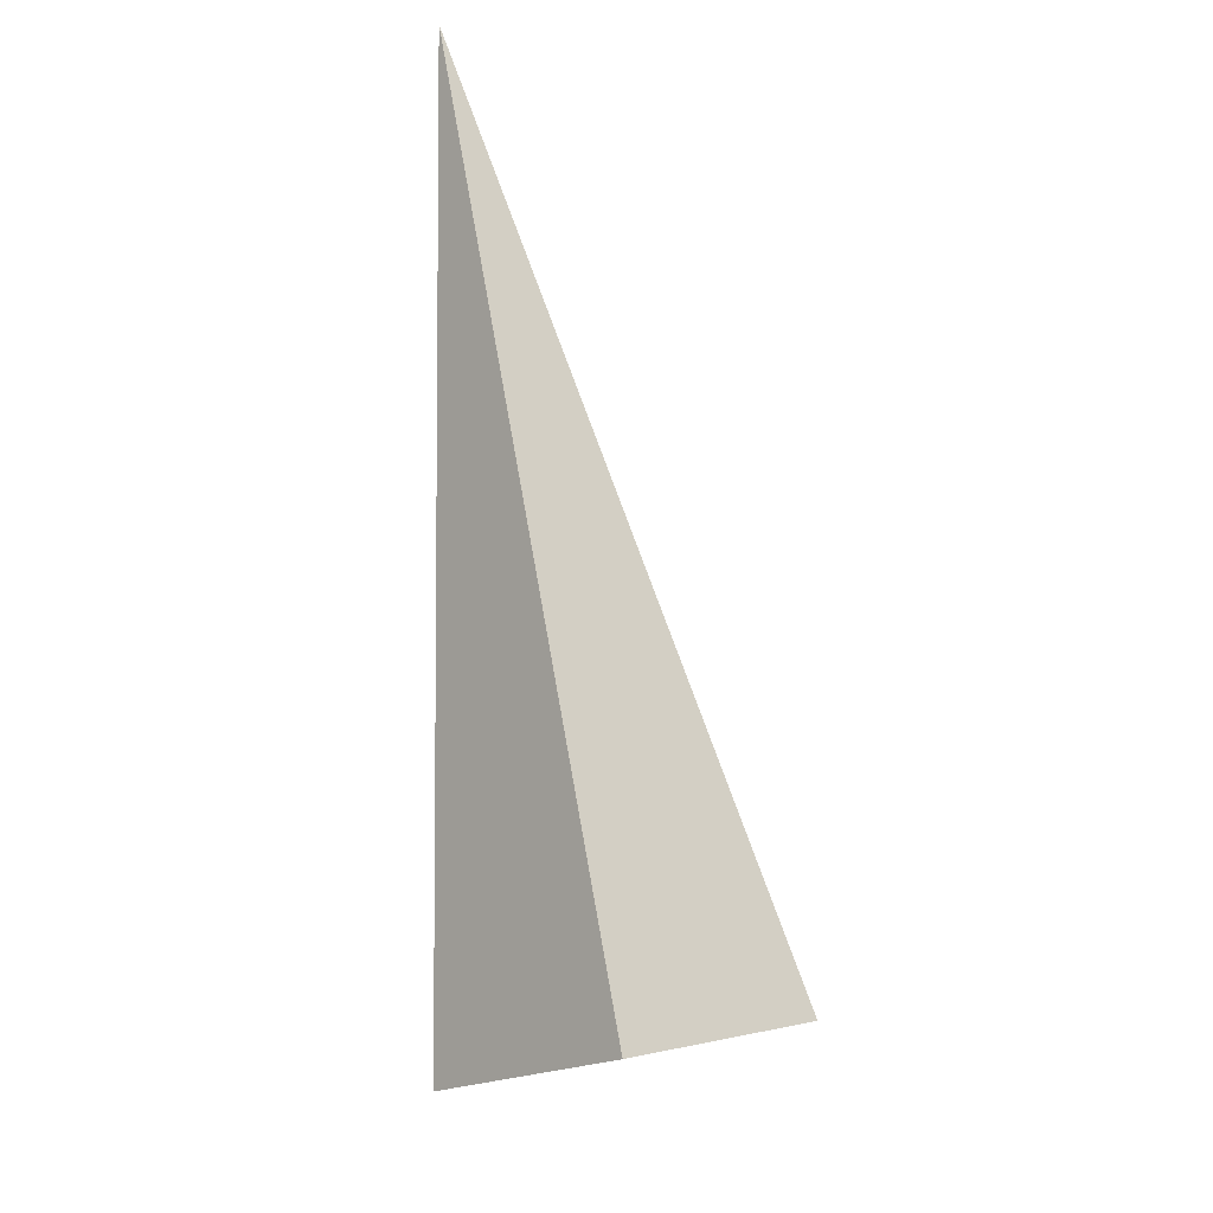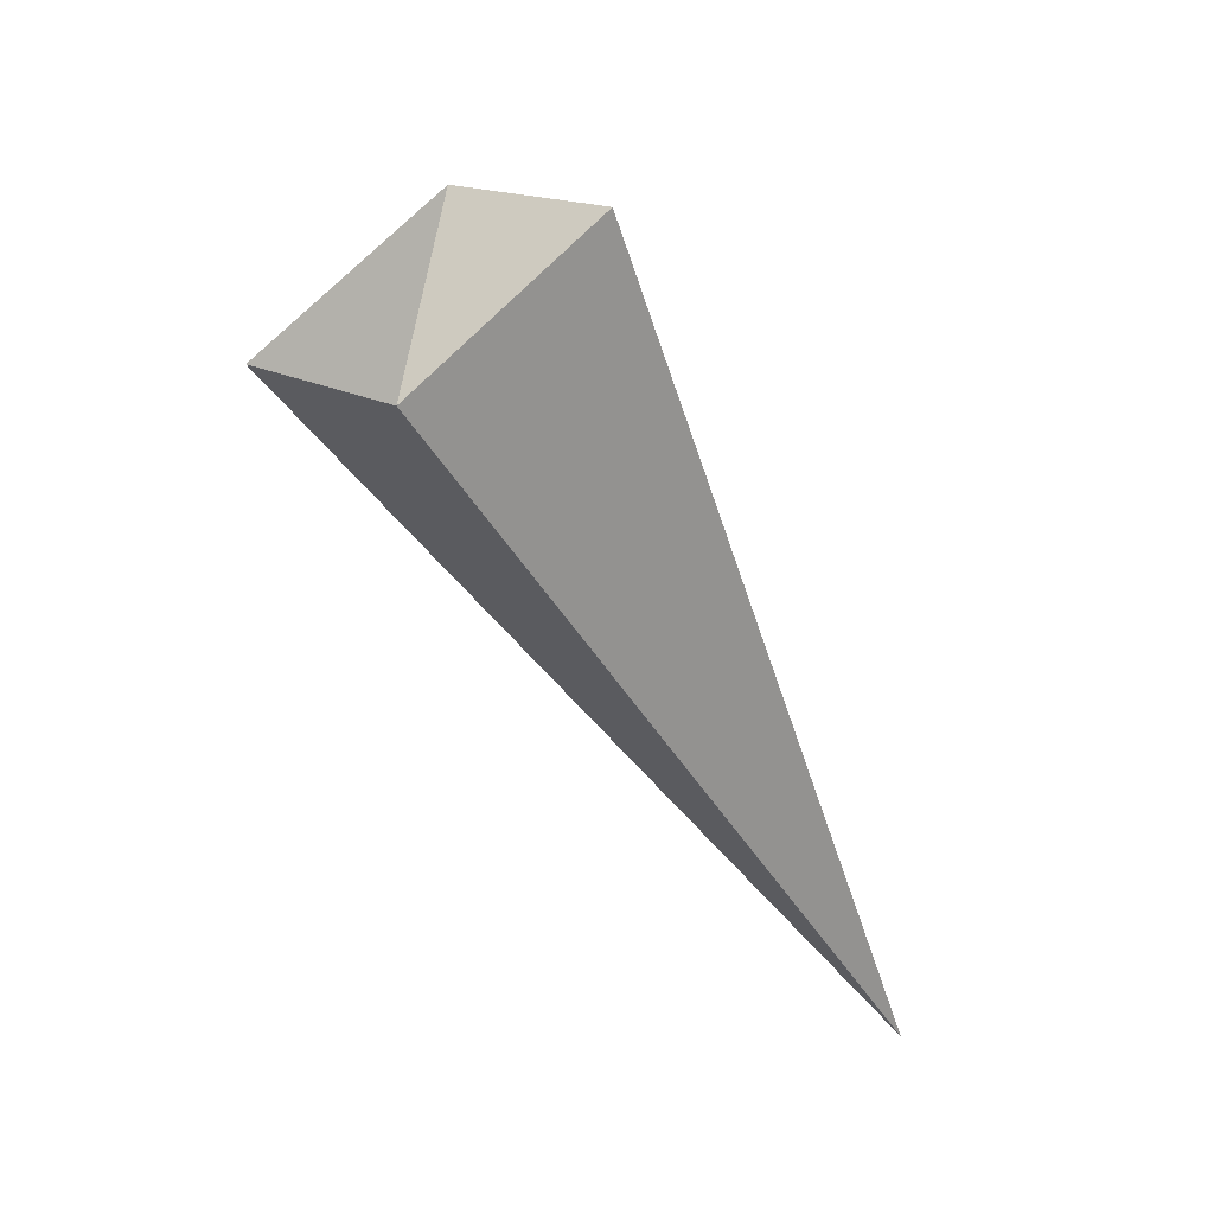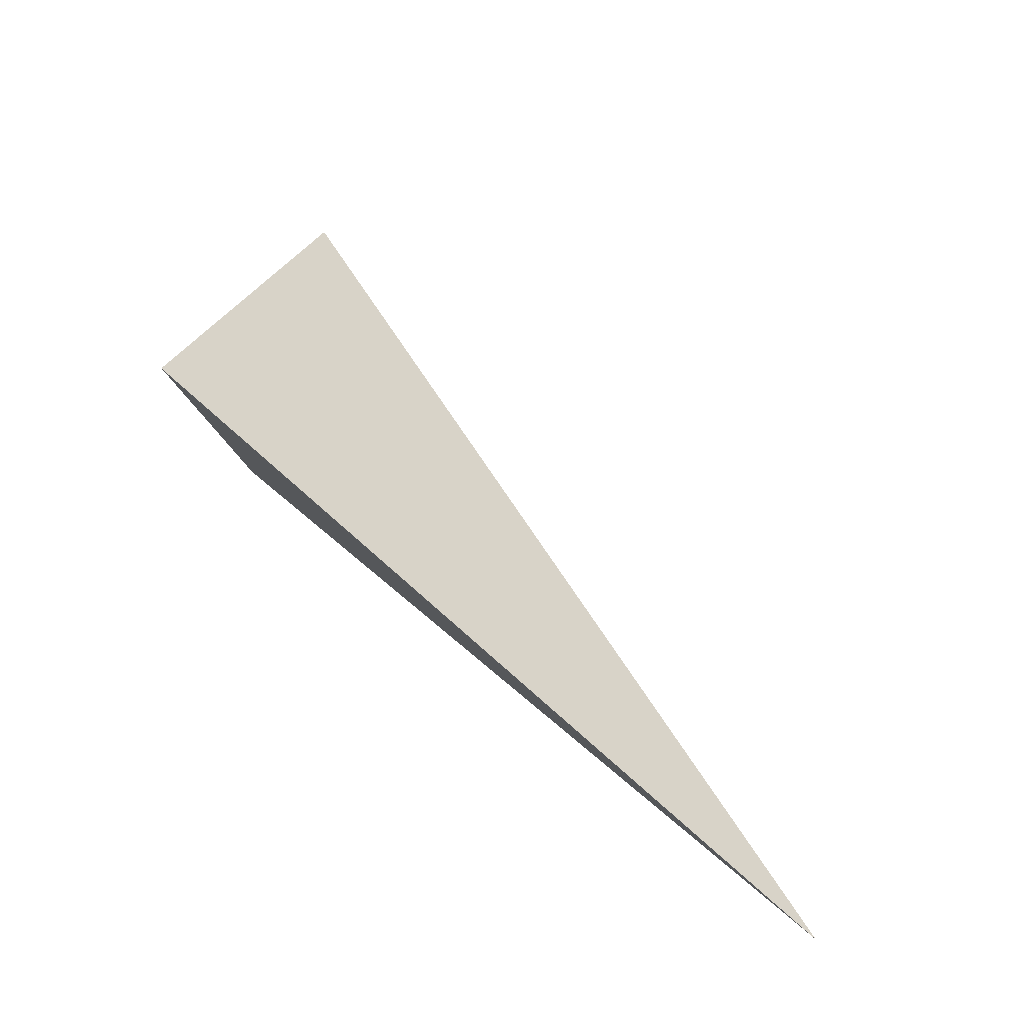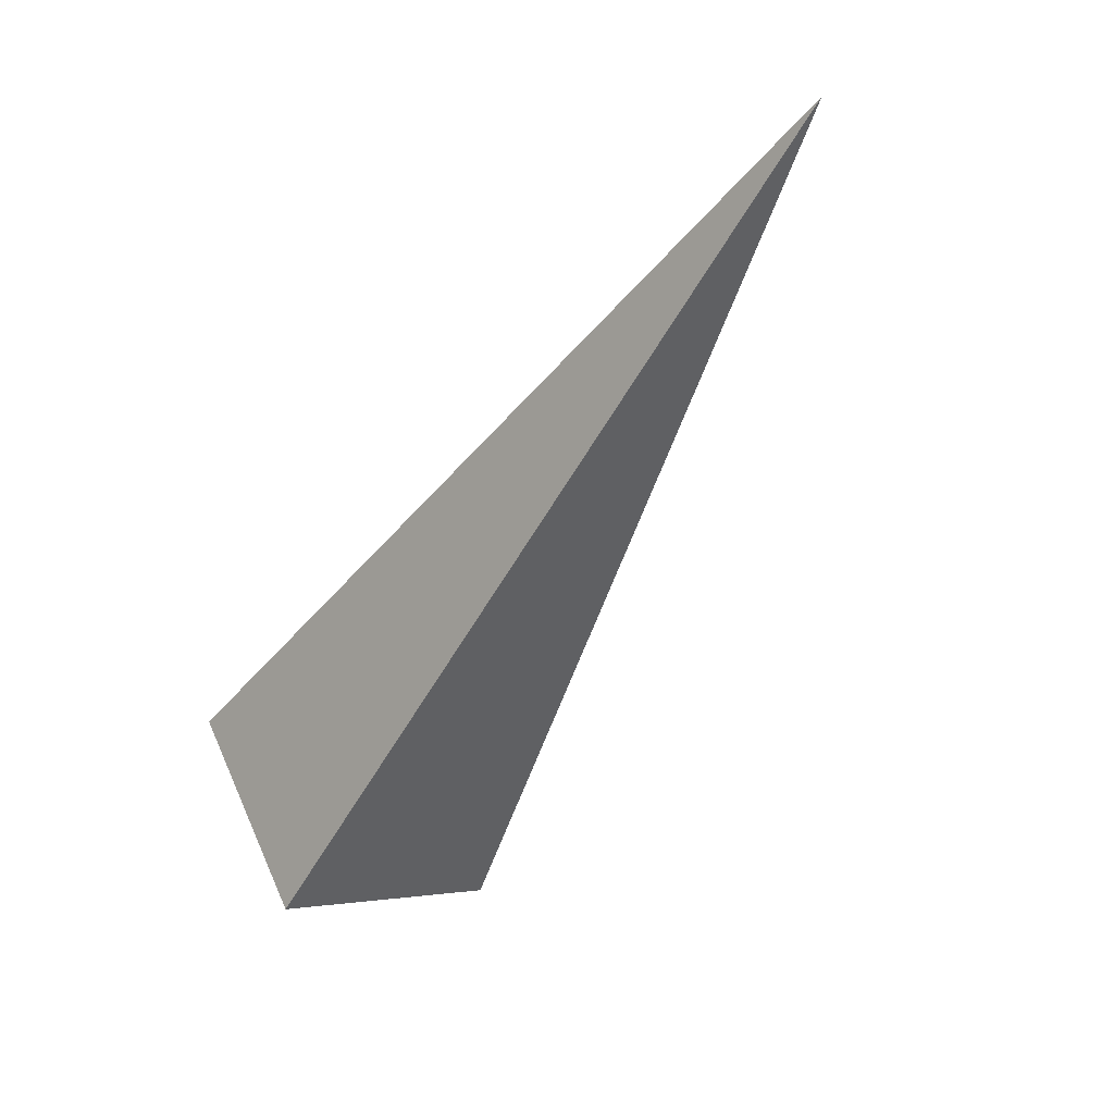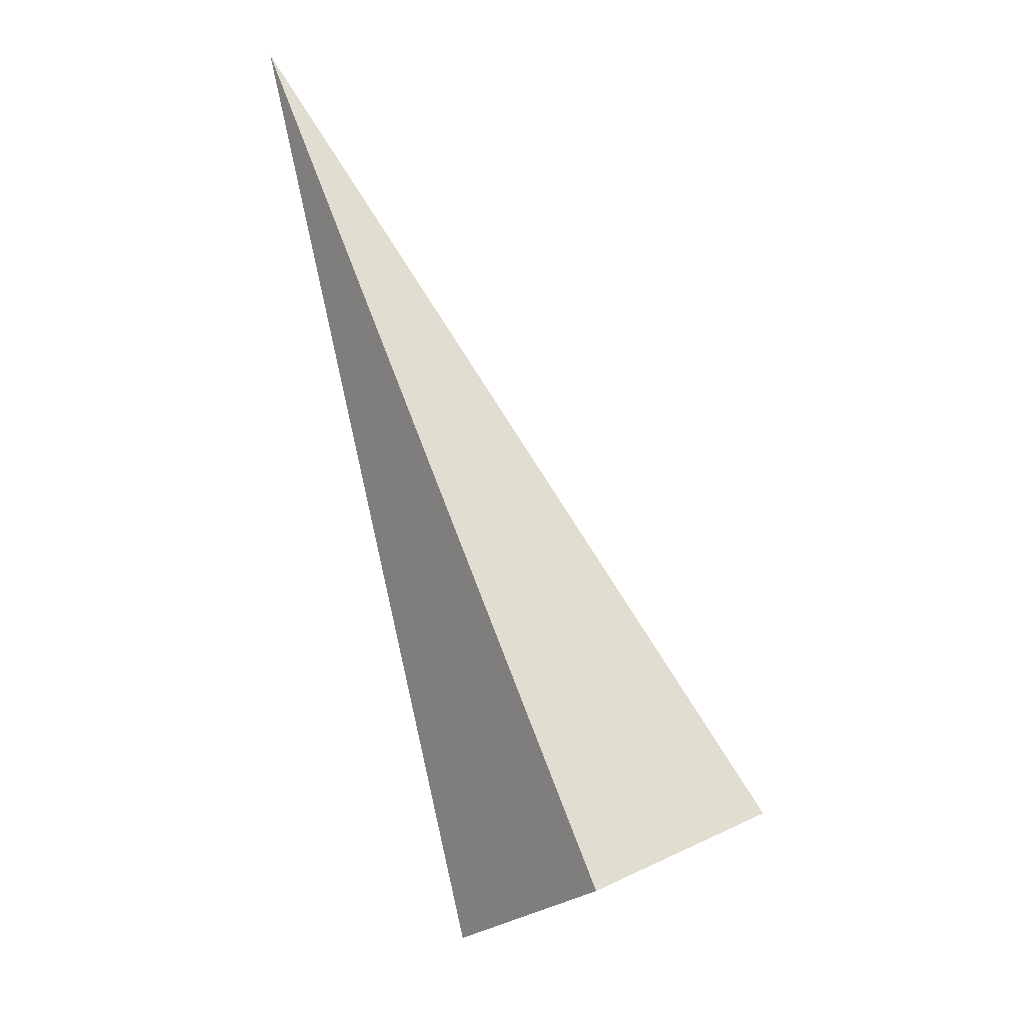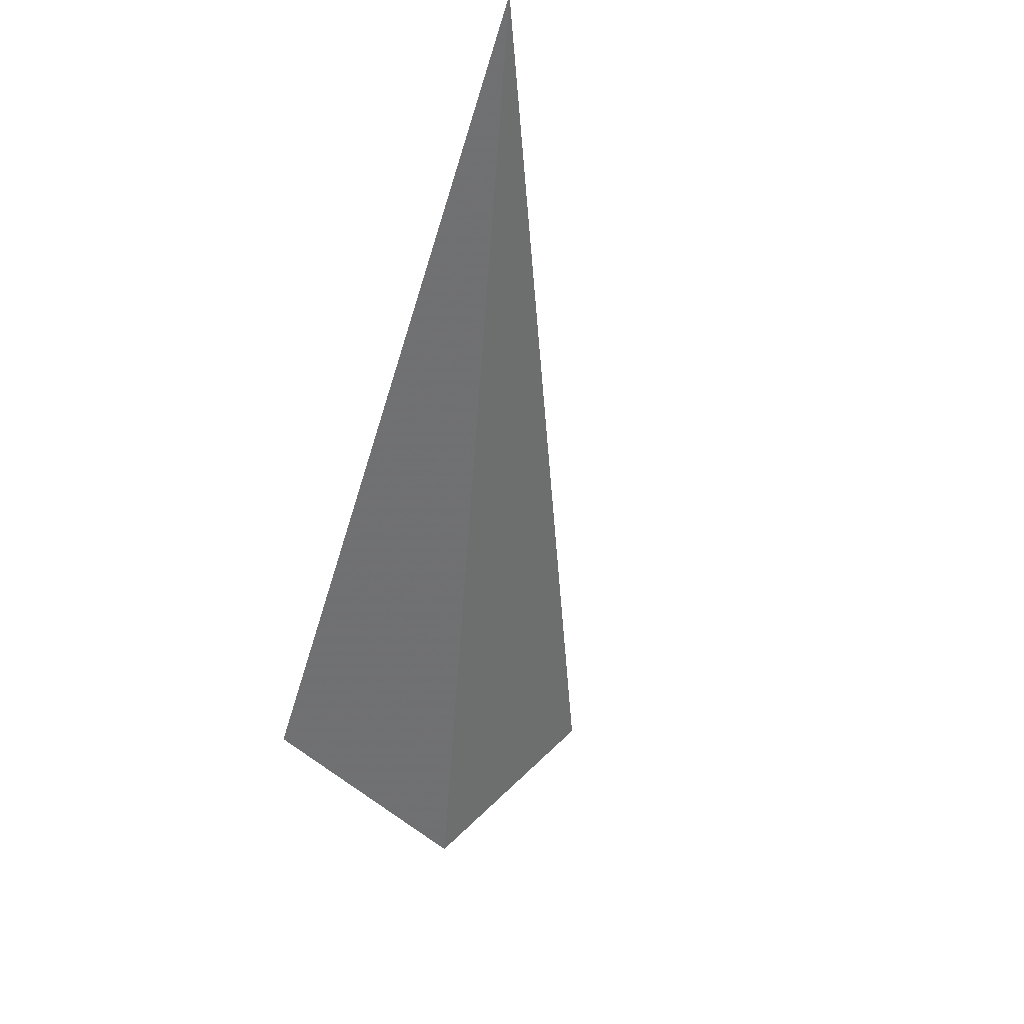
<metadata>
{"format":"obj","ext":"obj","renderer":"f3d","projection":"perspective","resolution":1024,"background":"white","views":[{"elev":-71.1,"azim":78.5,"up":"+Z"},{"elev":-30.4,"azim":-90.6,"up":"+Y"},{"elev":21.6,"azim":22.9,"up":"+Y"},{"elev":-71.8,"azim":30.7,"up":"+Y"},{"elev":-67.6,"azim":92.5,"up":"+Z"},{"elev":-20.1,"azim":60.4,"up":"+Z"}]}
</metadata>
<code>
o 2389141404224
v 5629 -7.068 352.1
v 5629 -7.357 352.4
v 5631 -8.094 353
v 5631 -8.094 353
v 5629 -7.357 352.4
v 5629 -7.726 352.1
v 5631 -8.094 353
v 5631 -8.094 353
v 5629 -7.726 352.1
v 5629 -7.438 351.8
v 5631 -8.094 353
v 5631 -8.094 353
v 5629 -7.438 351.8
v 5629 -7.068 352.1
v 5631 -8.094 353
v 5631 -8.094 353
v 5629 -7.068 352.1
v 5629 -7.357 352.4
v 5629 -7.726 352.1
v 5629 -7.438 351.8
f 1 2 3
f 5 6 7
f 9 10 11
f 13 14 15
f 17 18 19

</code>
